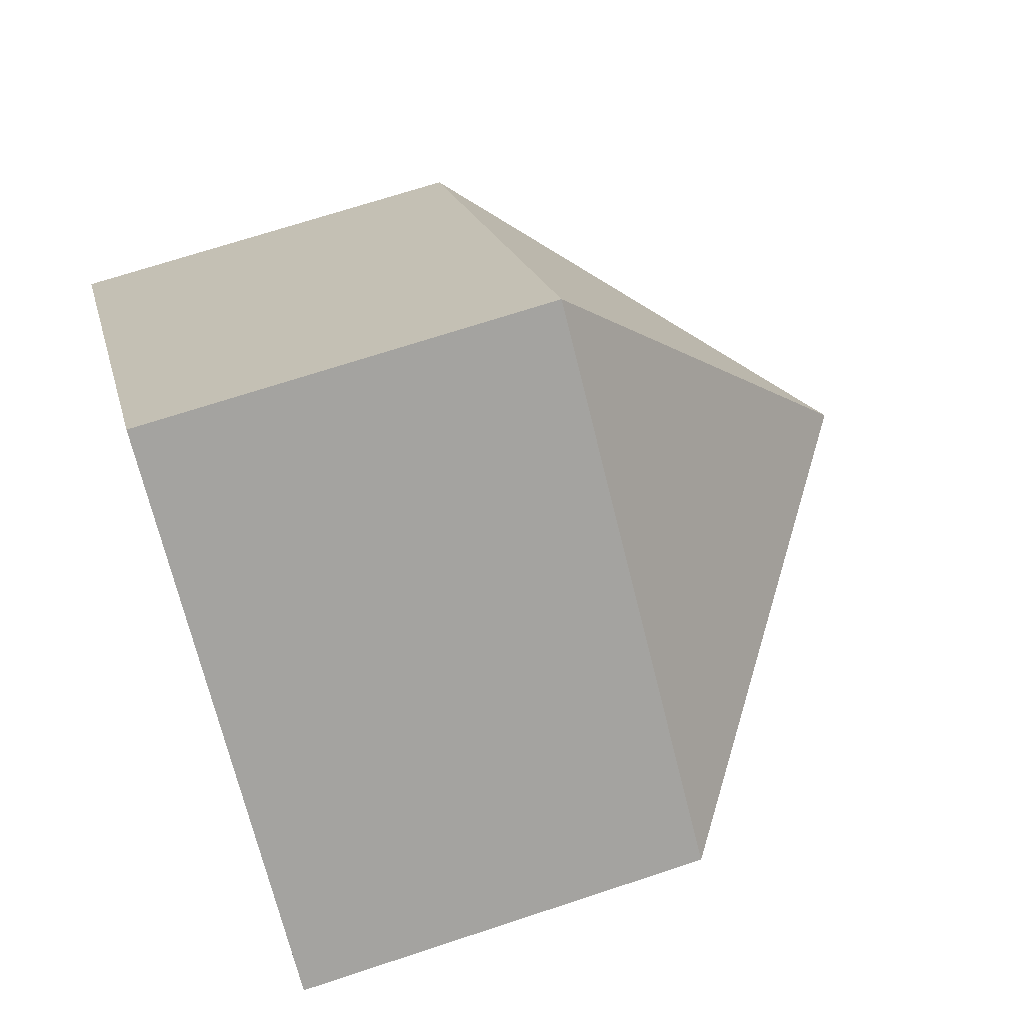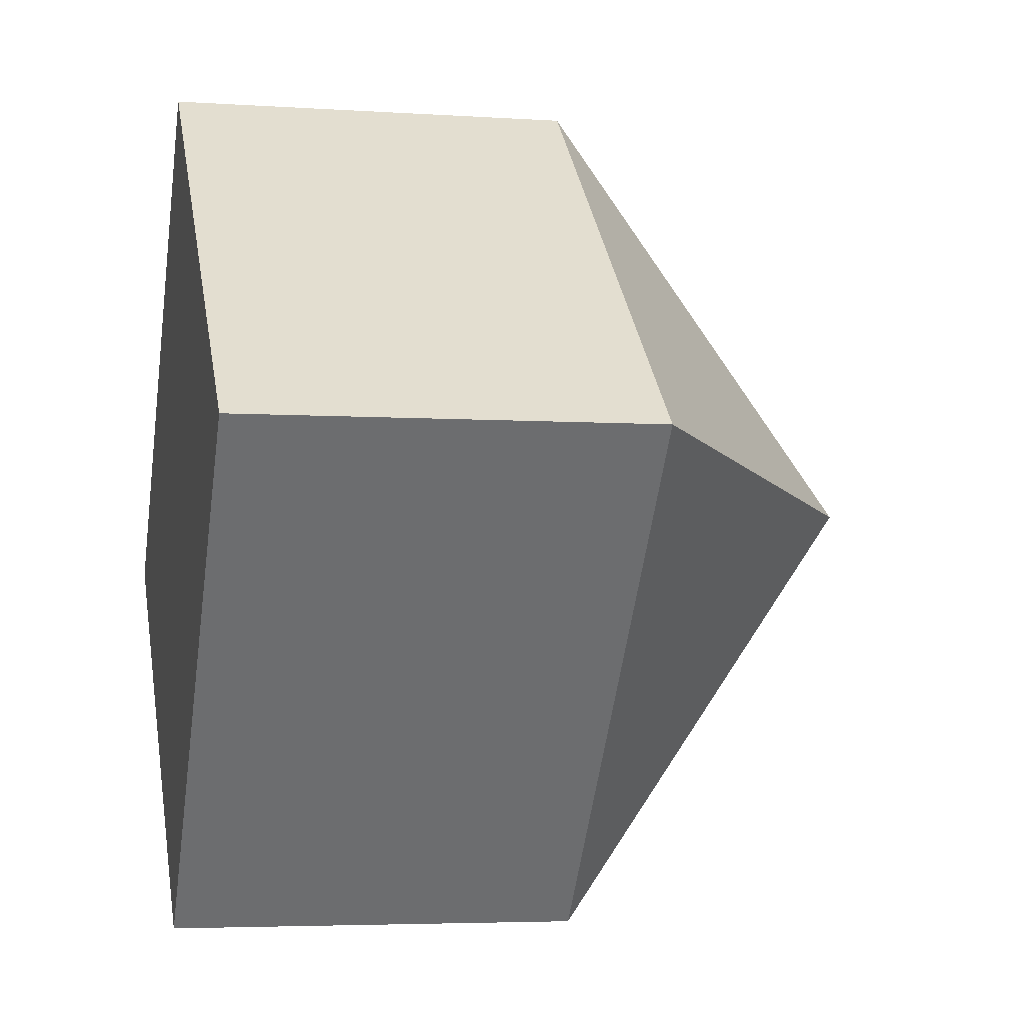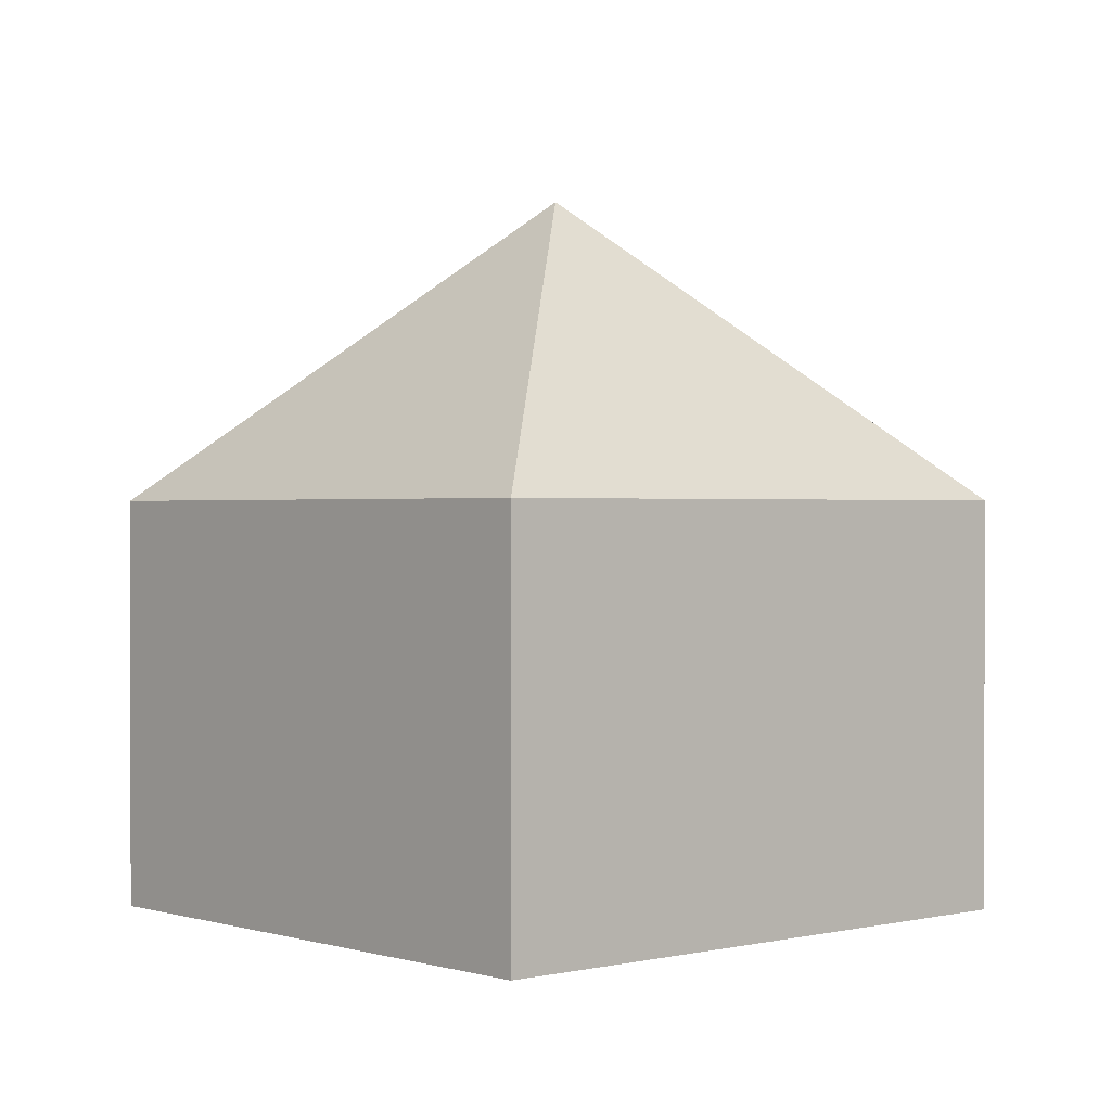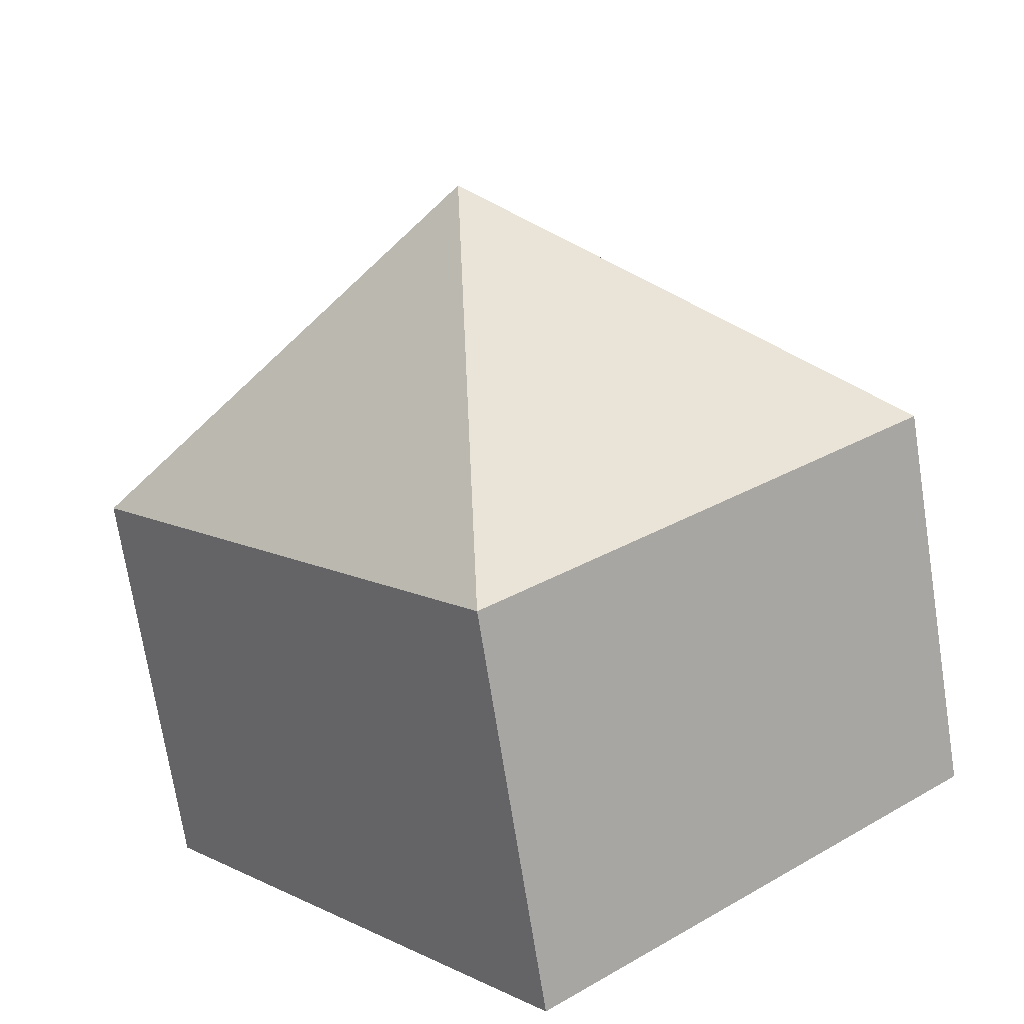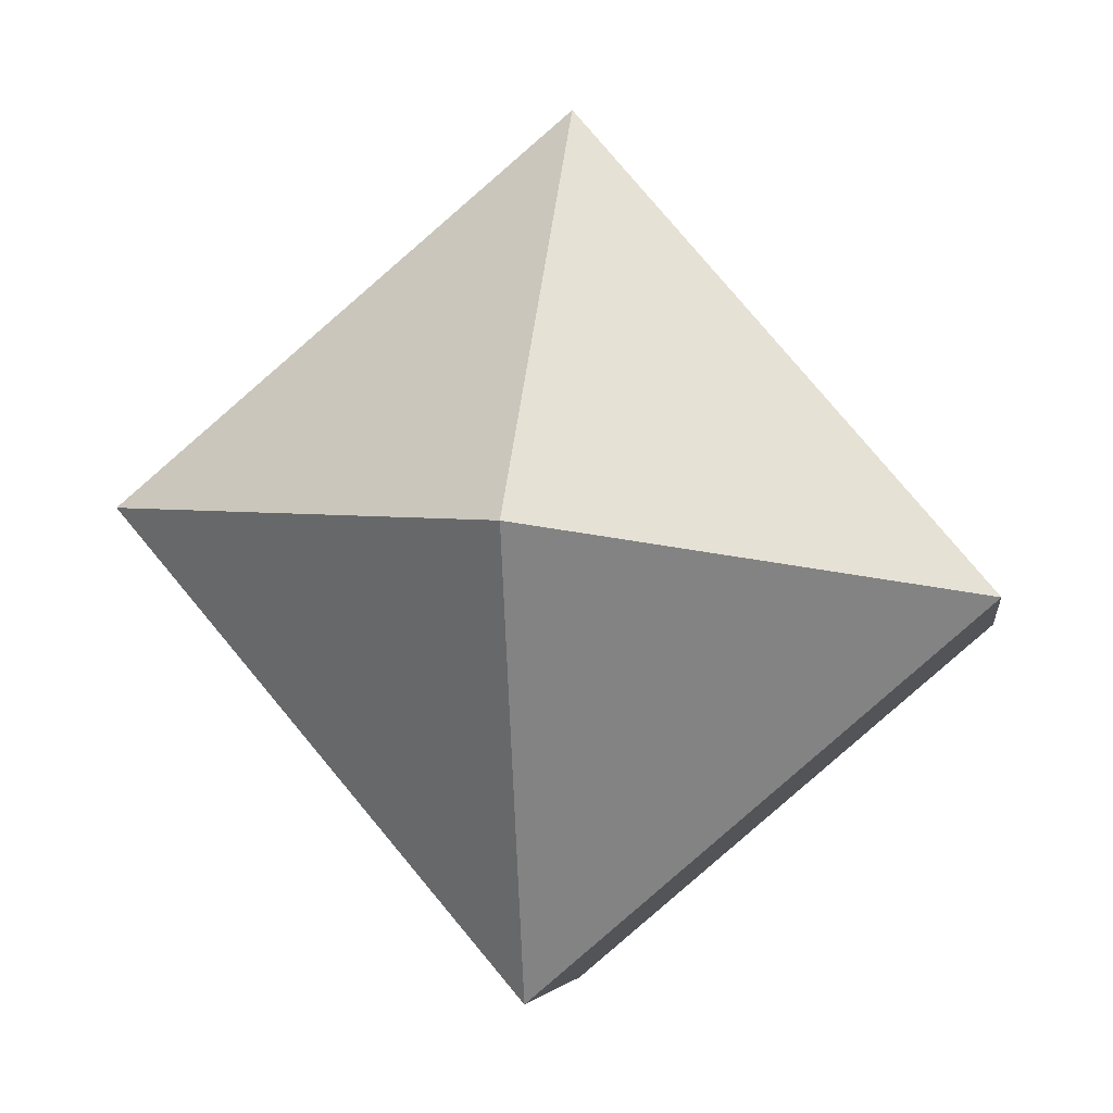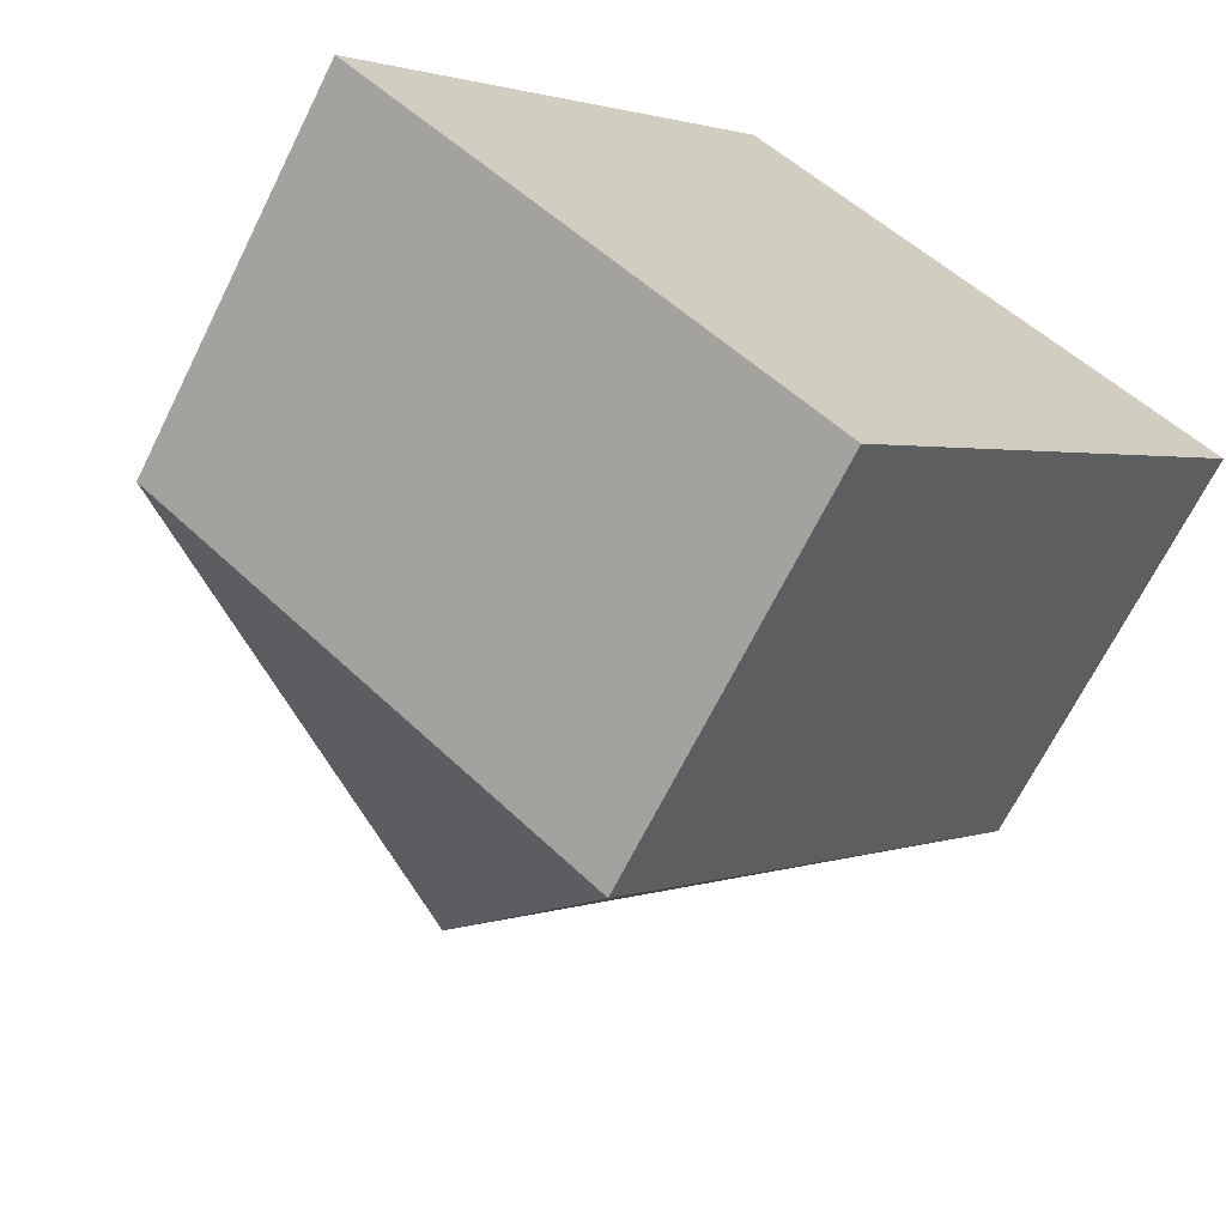
<metadata>
{"format":"obj","ext":"obj","renderer":"f3d","projection":"perspective","resolution":1024,"background":"white","views":[{"elev":68.5,"azim":71.6,"up":"+Z"},{"elev":-4.4,"azim":77.6,"up":"+Z"},{"elev":0.8,"azim":-91.4,"up":"+Y"},{"elev":-71.4,"azim":-171.1,"up":"+Z"},{"elev":-5.0,"azim":-172.2,"up":"+Z"},{"elev":-67.7,"azim":-26.4,"up":"+Z"}]}
</metadata>
<code>
v  7.555 12.55 0.852
v  0 7.243 4.435e-16
v  7.148 7.249 8.443
v  7.962 7.243 -6.74
v  15.11 7.243 1.704
v  7.962 4.127e-16 -6.74
v  0 0 0
v  7.148 -5.17e-16 8.443
v  15.11 -1.043e-16 1.704
g defaultobject
f 1 2 3
f 1 4 2
f 1 3 5
f 1 5 4
f 6 2 4
f 2 6 7
f 2 8 3
f 8 2 7
f 8 5 3
f 5 8 9
f 9 4 5
f 4 9 6
f 9 7 6
f 7 9 8

</code>
